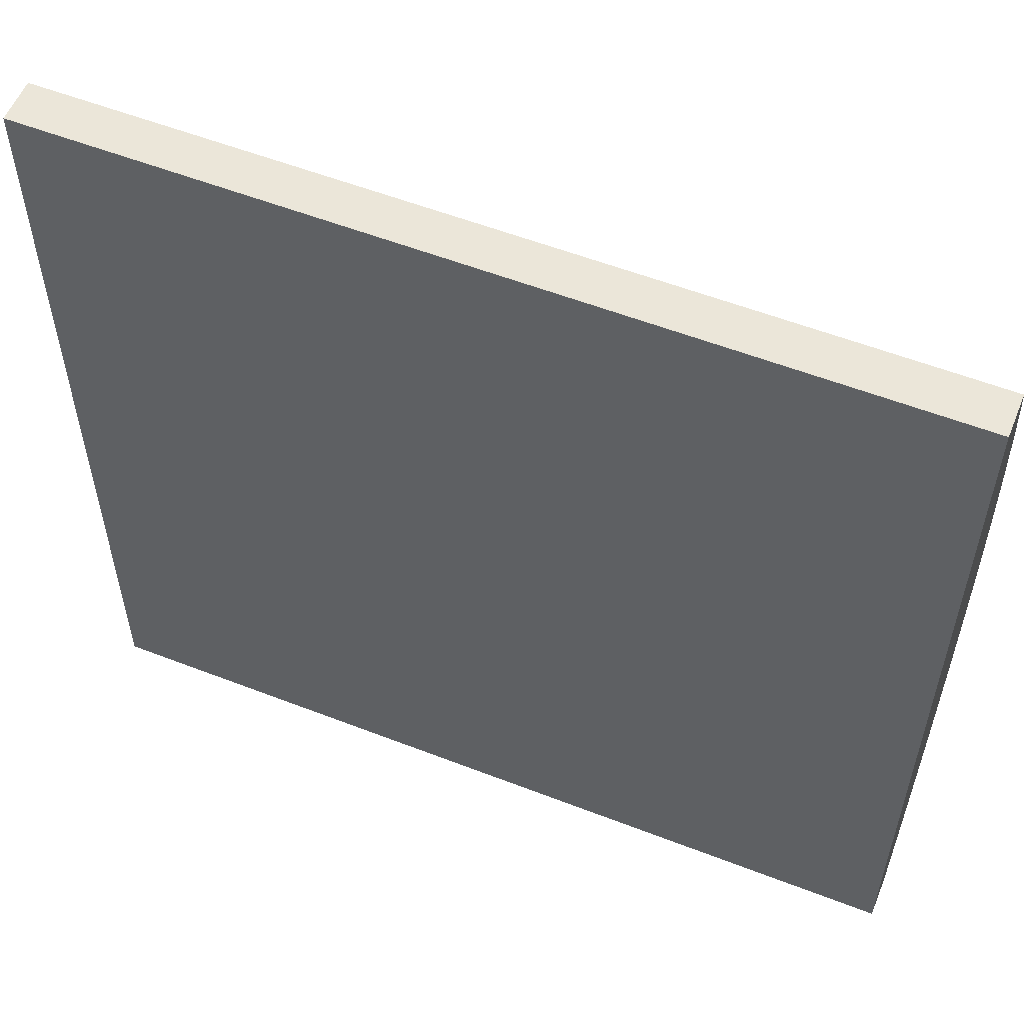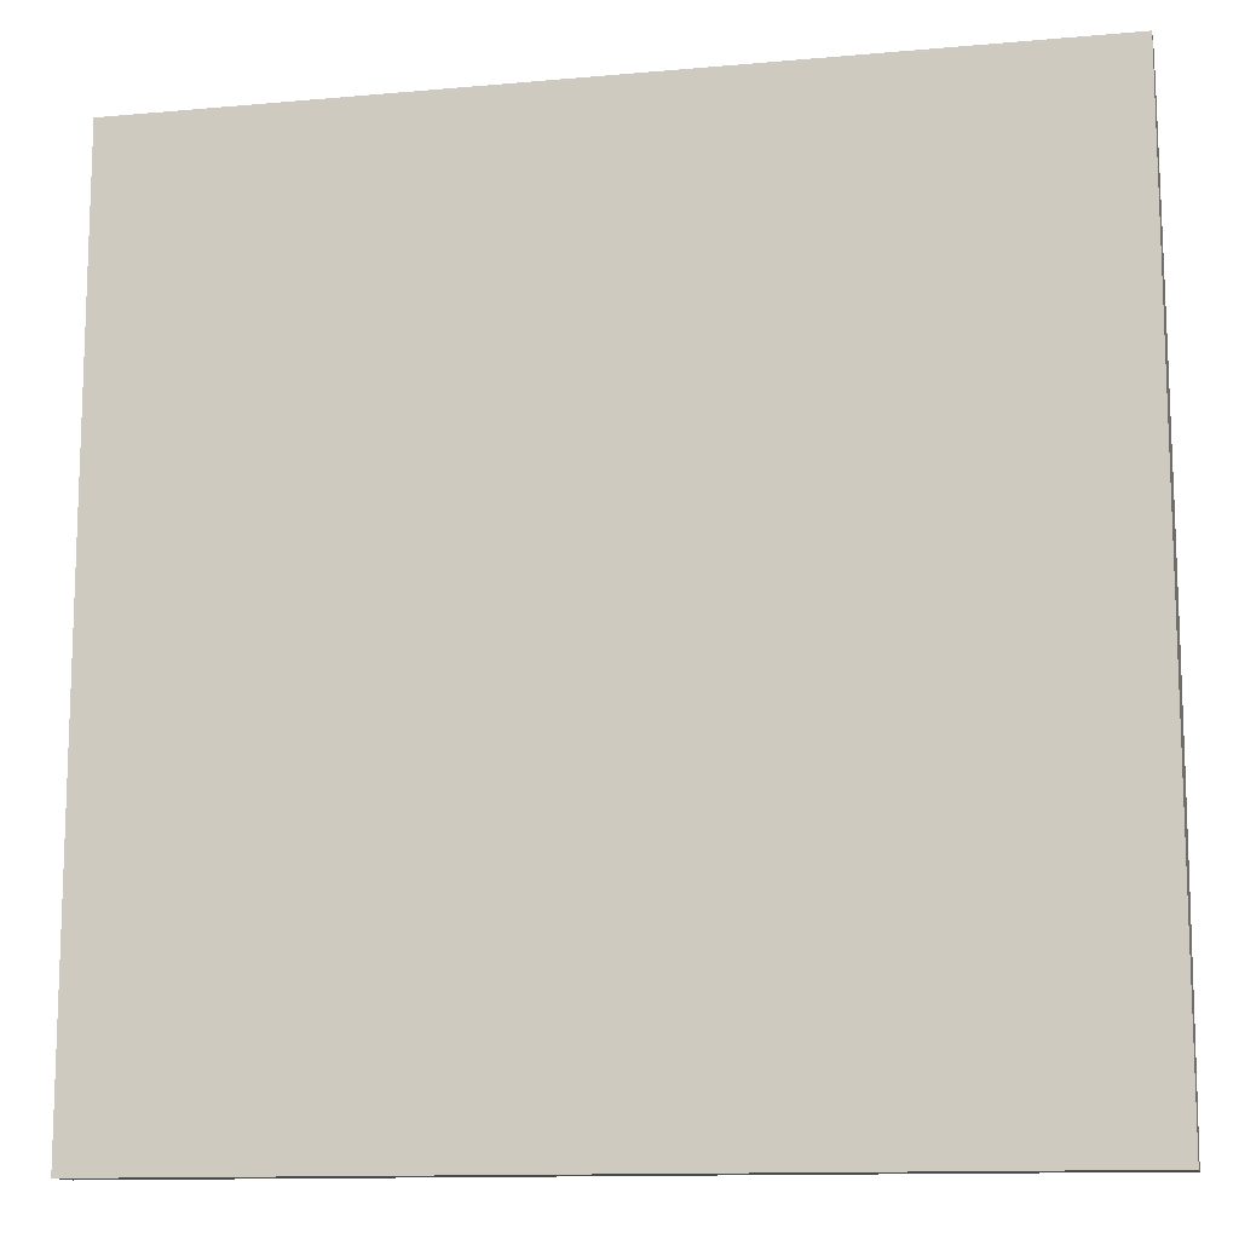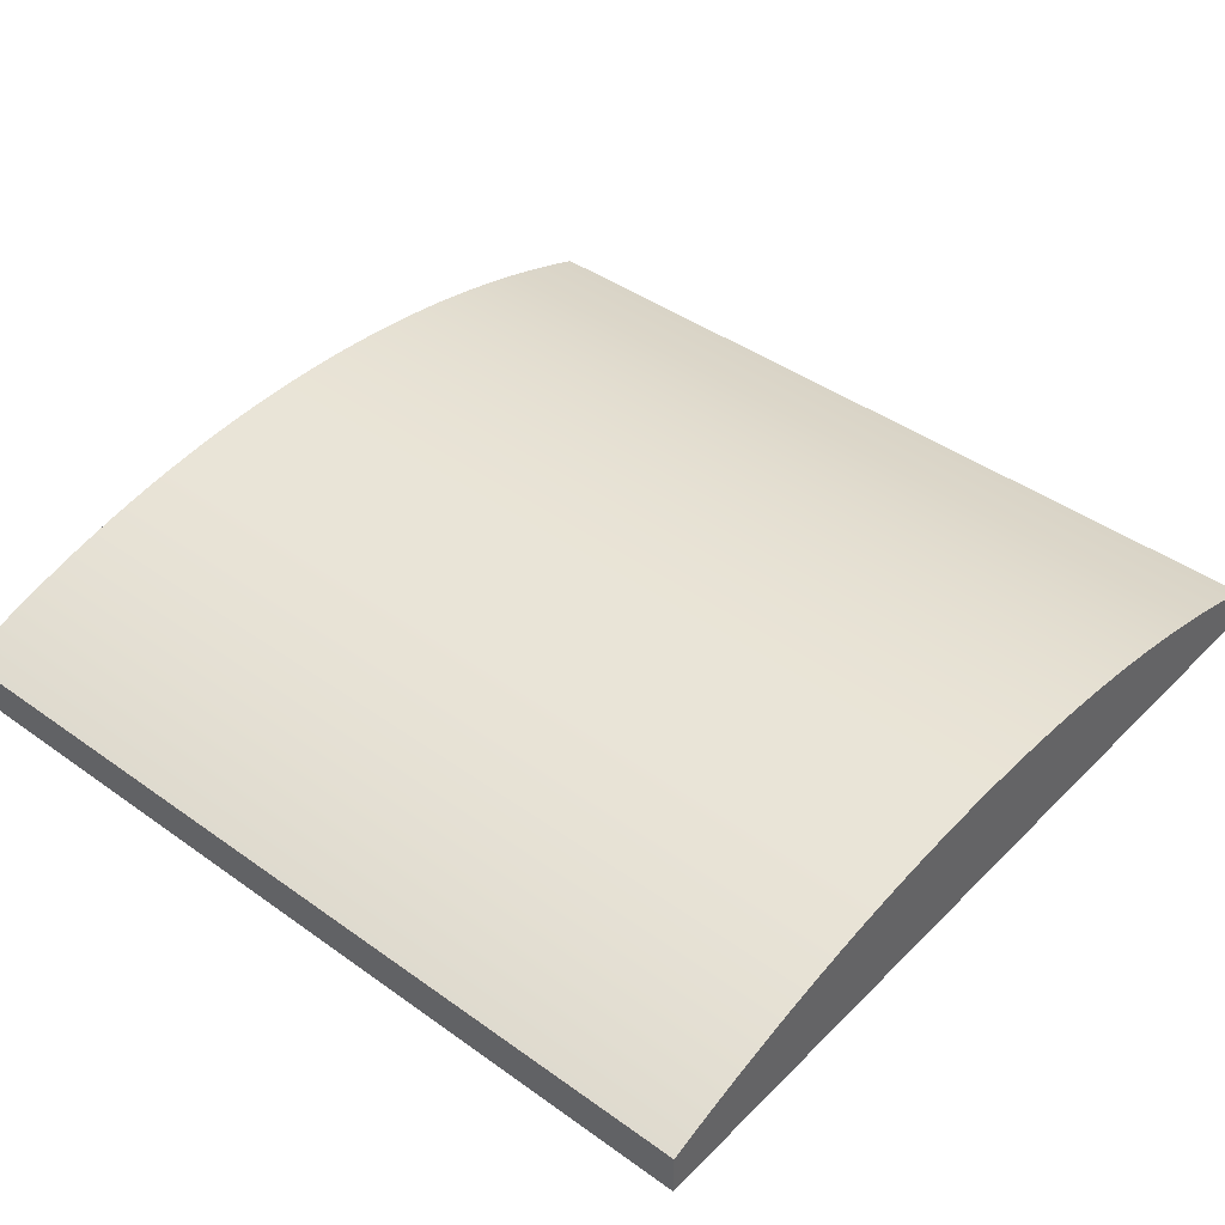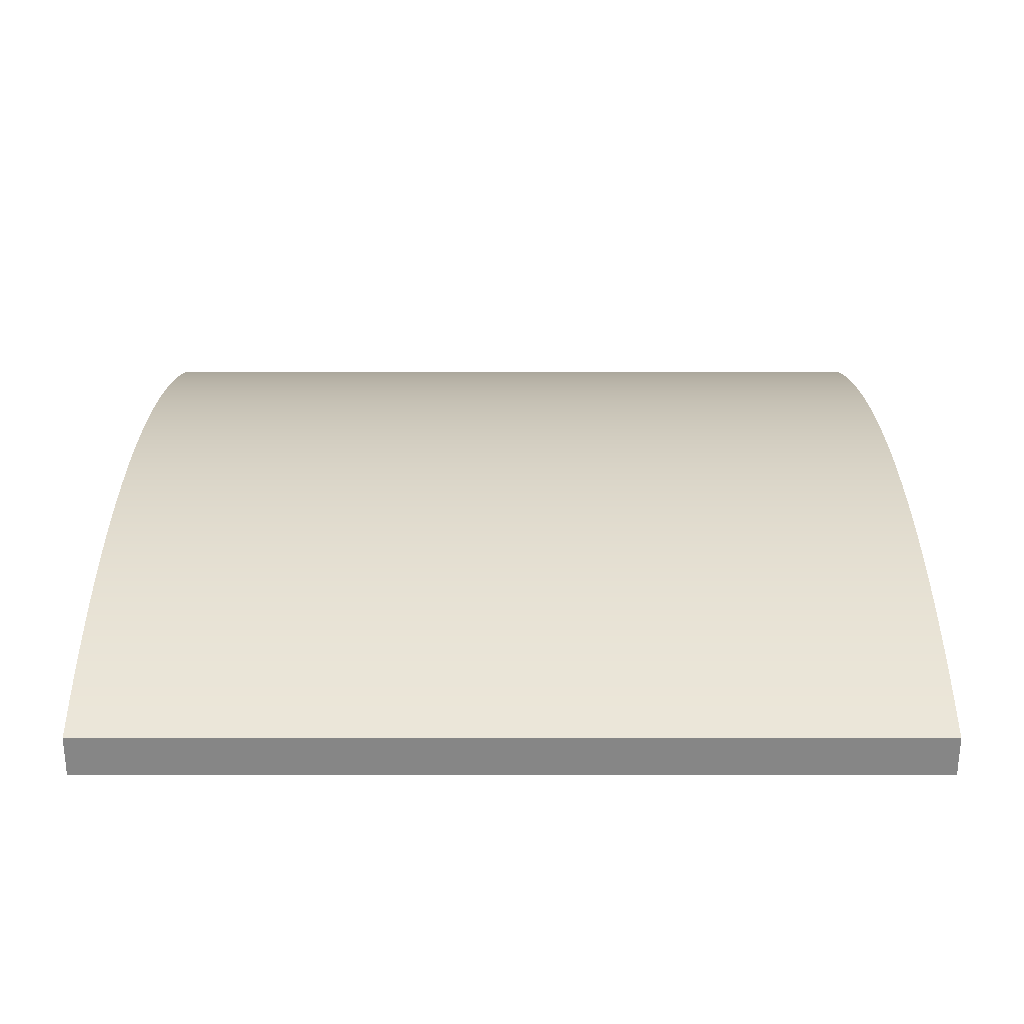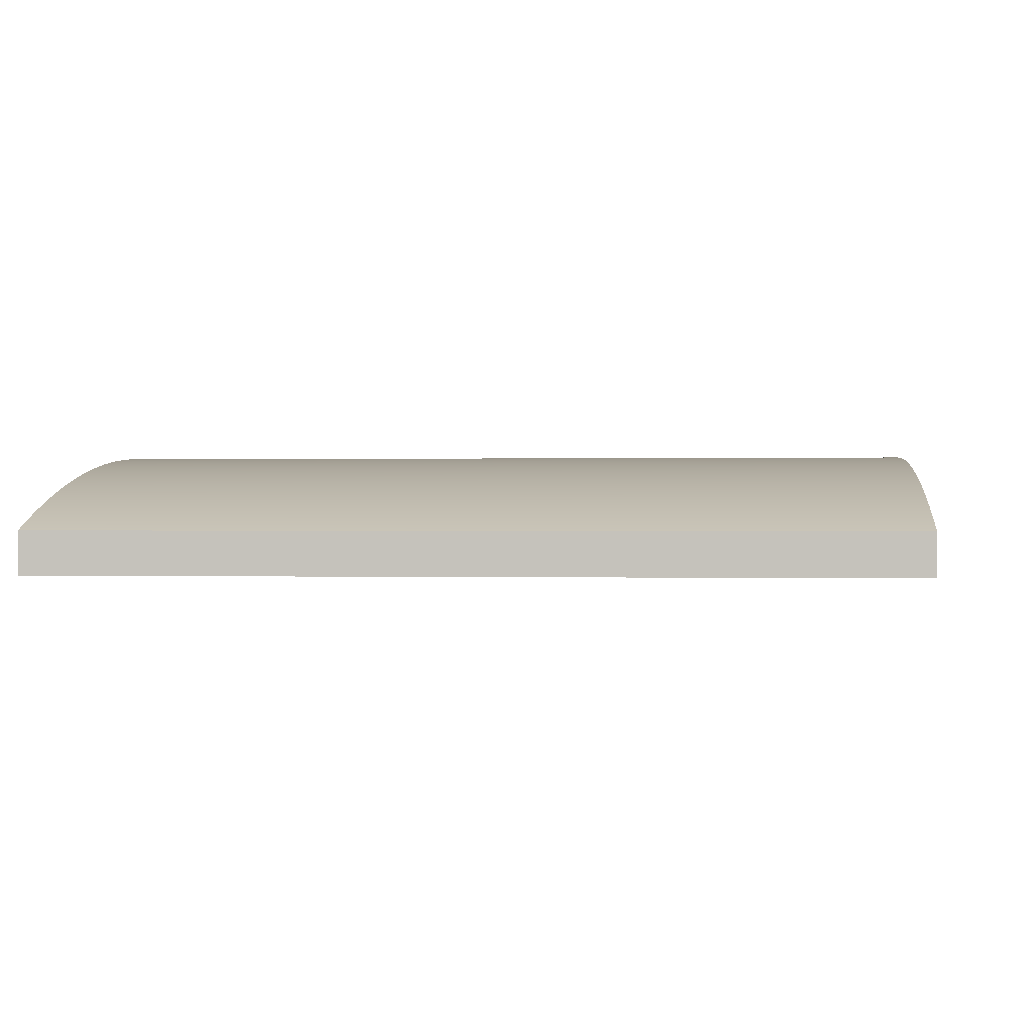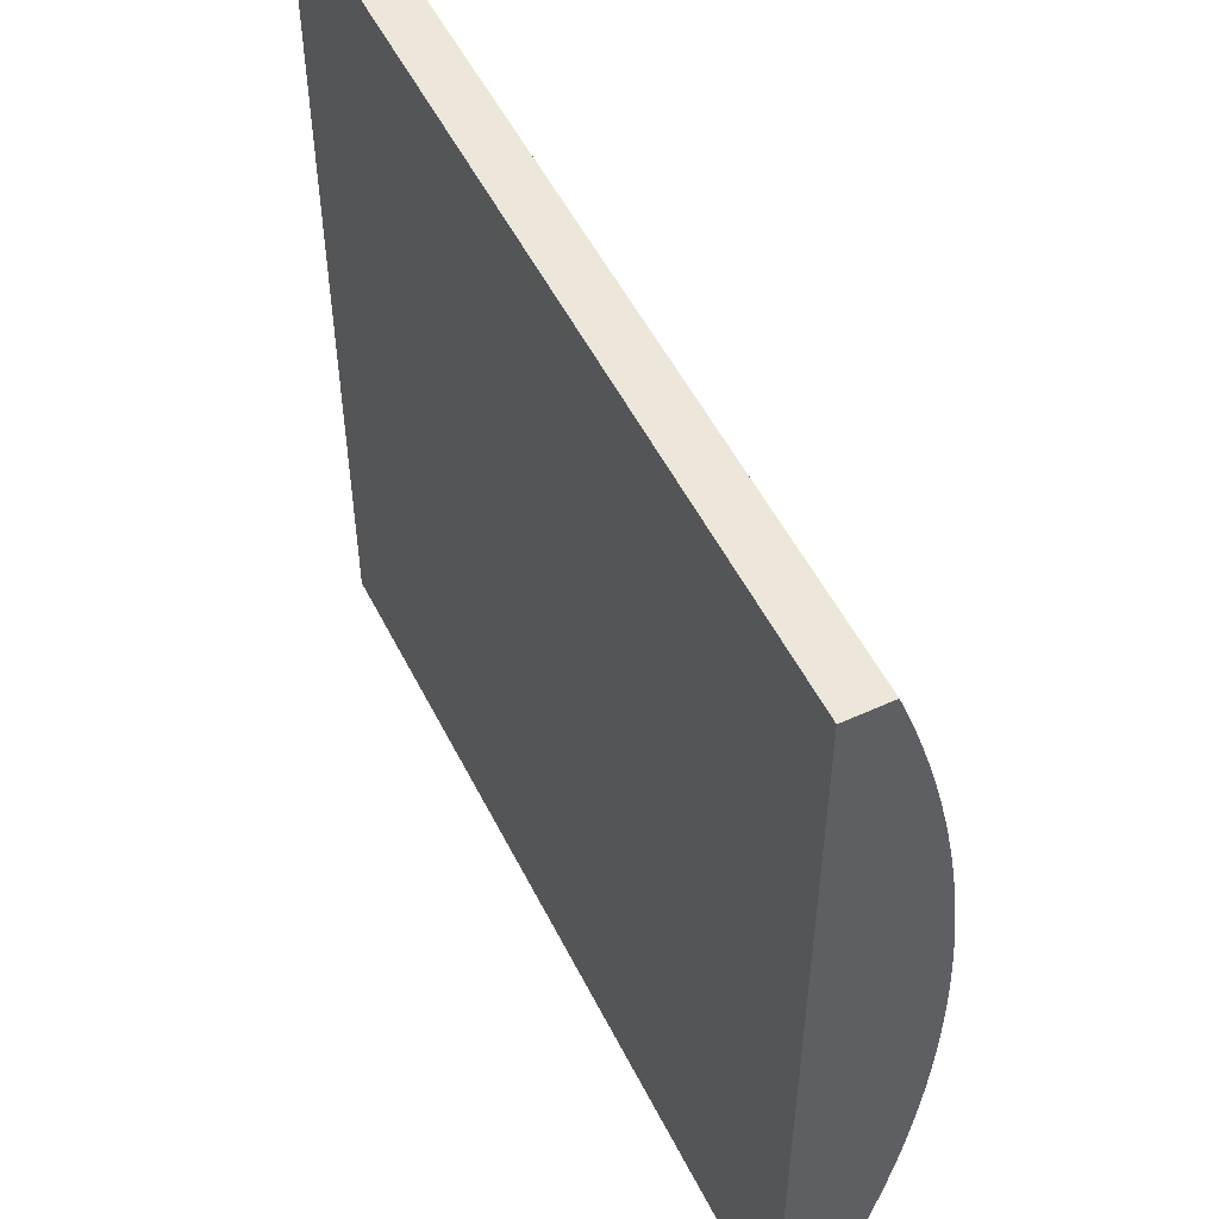
<metadata>
{"format":"obj","ext":"obj","renderer":"f3d","projection":"perspective","resolution":1024,"background":"white","views":[{"elev":56.4,"azim":-157.9,"up":"+Y"},{"elev":-12.5,"azim":-168.2,"up":"+Y"},{"elev":42.7,"azim":40.5,"up":"+Z"},{"elev":27.9,"azim":0.0,"up":"+Z"},{"elev":-0.0,"azim":5.5,"up":"+Z"},{"elev":52.8,"azim":-116.2,"up":"+Y"}]}
</metadata>
<code>
g Body1
v 10 -10 0
v -10 -10 0
v -10 -10 -1
v 10 -10 -1
v -10 10 0
v 10 10 0
v 10 10 -1
v -10 10 -1
v -10 9.467 0.1939
v -10 8.929 0.3771
v -10 8.388 0.5495
v -10 7.844 0.7112
v -10 7.297 0.862
v -10 6.747 1.002
v -10 6.194 1.131
v -10 5.639 1.249
v -10 5.081 1.355
v -10 4.522 1.451
v -10 3.961 1.535
v -10 3.398 1.609
v -10 2.833 1.671
v -10 2.268 1.722
v -10 1.702 1.761
v -10 1.135 1.789
v -10 0.5676 1.806
v -10 0 1.812
v -10 -0.5676 1.806
v -10 -1.135 1.789
v -10 -1.702 1.761
v -10 -2.268 1.722
v -10 -2.833 1.671
v -10 -3.398 1.609
v -10 -3.961 1.535
v -10 -4.522 1.451
v -10 -5.081 1.355
v -10 -5.639 1.249
v -10 -6.194 1.131
v -10 -6.747 1.002
v -10 -7.297 0.862
v -10 -7.844 0.7112
v -10 -8.388 0.5495
v -10 -8.929 0.3771
v -10 -9.467 0.1939
v 10 -9.467 0.1939
v 10 -8.929 0.3771
v 10 -8.388 0.5495
v 10 -7.844 0.7112
v 10 -7.297 0.862
v 10 -6.747 1.002
v 10 -6.194 1.131
v 10 -5.639 1.249
v 10 -5.081 1.355
v 10 -4.522 1.451
v 10 -3.961 1.535
v 10 -3.398 1.609
v 10 -2.833 1.671
v 10 -2.268 1.722
v 10 -1.702 1.761
v 10 -1.135 1.789
v 10 -0.5676 1.806
v 10 -0 1.812
v 10 0.5676 1.806
v 10 1.135 1.789
v 10 1.702 1.761
v 10 2.268 1.722
v 10 2.833 1.671
v 10 3.398 1.609
v 10 3.961 1.535
v 10 4.522 1.451
v 10 5.081 1.355
v 10 5.639 1.249
v 10 6.194 1.131
v 10 6.747 1.002
v 10 7.297 0.862
v 10 7.844 0.7112
v 10 8.388 0.5495
v 10 8.929 0.3771
v 10 9.467 0.1939
v 0 9.467 0.1939
v 0 8.929 0.3771
v 0 8.388 0.5495
v 0 7.844 0.7112
v 0 7.297 0.862
v 0 6.747 1.002
v 0 6.194 1.131
v 0 5.639 1.249
v 0 5.081 1.355
v 0 4.522 1.451
v 0 3.961 1.535
v 0 3.398 1.609
v 0 2.833 1.671
v 0 2.268 1.722
v 0 1.702 1.761
v 0 1.135 1.789
v 0 0.5676 1.806
v 0 -0 1.812
v 0 -0.5676 1.806
v 0 -1.135 1.789
v 0 -1.702 1.761
v 0 -2.268 1.722
v 0 -2.833 1.671
v 0 -3.398 1.609
v 0 -3.961 1.535
v 0 -4.522 1.451
v 0 -5.081 1.355
v 0 -5.639 1.249
v 0 -6.194 1.131
v 0 -6.747 1.002
v 0 -7.297 0.862
v 0 -7.844 0.7112
v 0 -8.388 0.5495
v 0 -8.929 0.3771
v 0 -9.467 0.1939
f 1 2 4
f 4 2 3
f 5 6 8
f 8 6 7
f 8 7 3
f 3 7 4
f 6 5 79
f 79 5 9
f 79 9 80
f 80 9 10
f 80 10 81
f 81 10 11
f 81 11 82
f 82 11 12
f 82 12 83
f 83 12 13
f 83 13 84
f 84 13 14
f 84 14 85
f 85 14 15
f 85 15 86
f 86 15 16
f 86 16 87
f 87 16 17
f 87 17 88
f 88 17 18
f 88 18 89
f 89 18 19
f 89 19 90
f 90 19 20
f 90 20 91
f 91 20 21
f 91 21 92
f 92 21 22
f 92 22 93
f 93 22 23
f 93 23 94
f 94 23 24
f 94 24 95
f 95 24 25
f 95 25 96
f 96 25 26
f 96 26 97
f 97 26 27
f 97 27 98
f 98 27 28
f 98 28 99
f 99 28 29
f 99 29 100
f 100 29 30
f 100 30 101
f 101 30 31
f 101 31 102
f 102 31 32
f 102 32 103
f 103 32 33
f 103 33 104
f 104 33 34
f 104 34 105
f 105 34 35
f 105 35 106
f 106 35 36
f 106 36 107
f 107 36 37
f 107 37 108
f 108 37 38
f 108 38 109
f 109 38 39
f 109 39 110
f 110 39 40
f 110 40 111
f 111 40 41
f 111 41 112
f 112 41 42
f 112 42 113
f 113 42 43
f 113 43 2
f 2 1 113
f 113 1 44
f 113 44 112
f 112 44 45
f 112 45 111
f 111 45 46
f 111 46 110
f 110 46 47
f 110 47 109
f 109 47 48
f 109 48 108
f 108 48 49
f 108 49 107
f 107 49 50
f 107 50 106
f 106 50 51
f 106 51 105
f 105 51 52
f 105 52 104
f 104 52 53
f 104 53 103
f 103 53 54
f 103 54 102
f 102 54 55
f 102 55 101
f 101 55 56
f 101 56 100
f 100 56 57
f 100 57 99
f 99 57 58
f 99 58 98
f 98 58 59
f 98 59 97
f 97 59 60
f 97 60 96
f 96 60 61
f 96 61 95
f 95 61 62
f 95 62 94
f 94 62 63
f 94 63 93
f 93 63 64
f 93 64 92
f 92 64 65
f 92 65 91
f 91 65 66
f 91 66 90
f 90 66 67
f 90 67 89
f 89 67 68
f 89 68 88
f 88 68 69
f 88 69 87
f 87 69 70
f 87 70 86
f 86 70 71
f 86 71 85
f 85 71 72
f 85 72 84
f 84 72 73
f 84 73 83
f 83 73 74
f 83 74 82
f 82 74 75
f 82 75 81
f 81 75 76
f 81 76 80
f 80 76 77
f 80 77 79
f 79 77 78
f 79 78 6
f 78 44 6
f 6 44 1
f 6 1 7
f 7 1 4
f 44 78 45
f 45 78 77
f 45 77 46
f 46 77 76
f 46 76 47
f 47 76 75
f 47 75 48
f 48 75 74
f 48 74 49
f 49 74 73
f 49 73 50
f 50 73 72
f 50 72 51
f 51 72 71
f 51 71 52
f 52 71 70
f 52 70 53
f 53 70 69
f 53 69 54
f 54 69 68
f 54 68 55
f 55 68 67
f 55 67 56
f 56 67 66
f 56 66 57
f 57 66 65
f 57 65 58
f 58 65 64
f 58 64 59
f 59 64 63
f 59 63 60
f 60 63 62
f 60 62 61
f 43 9 2
f 2 9 5
f 2 5 3
f 3 5 8
f 9 43 10
f 10 43 42
f 10 42 11
f 11 42 41
f 11 41 12
f 12 41 40
f 12 40 13
f 13 40 39
f 13 39 14
f 14 39 38
f 14 38 15
f 15 38 37
f 15 37 16
f 16 37 36
f 16 36 17
f 17 36 35
f 17 35 18
f 18 35 34
f 18 34 19
f 19 34 33
f 19 33 20
f 20 33 32
f 20 32 21
f 21 32 31
f 21 31 22
f 22 31 30
f 22 30 23
f 23 30 29
f 23 29 24
f 24 29 28
f 24 28 25
f 25 28 27
f 25 27 26

</code>
